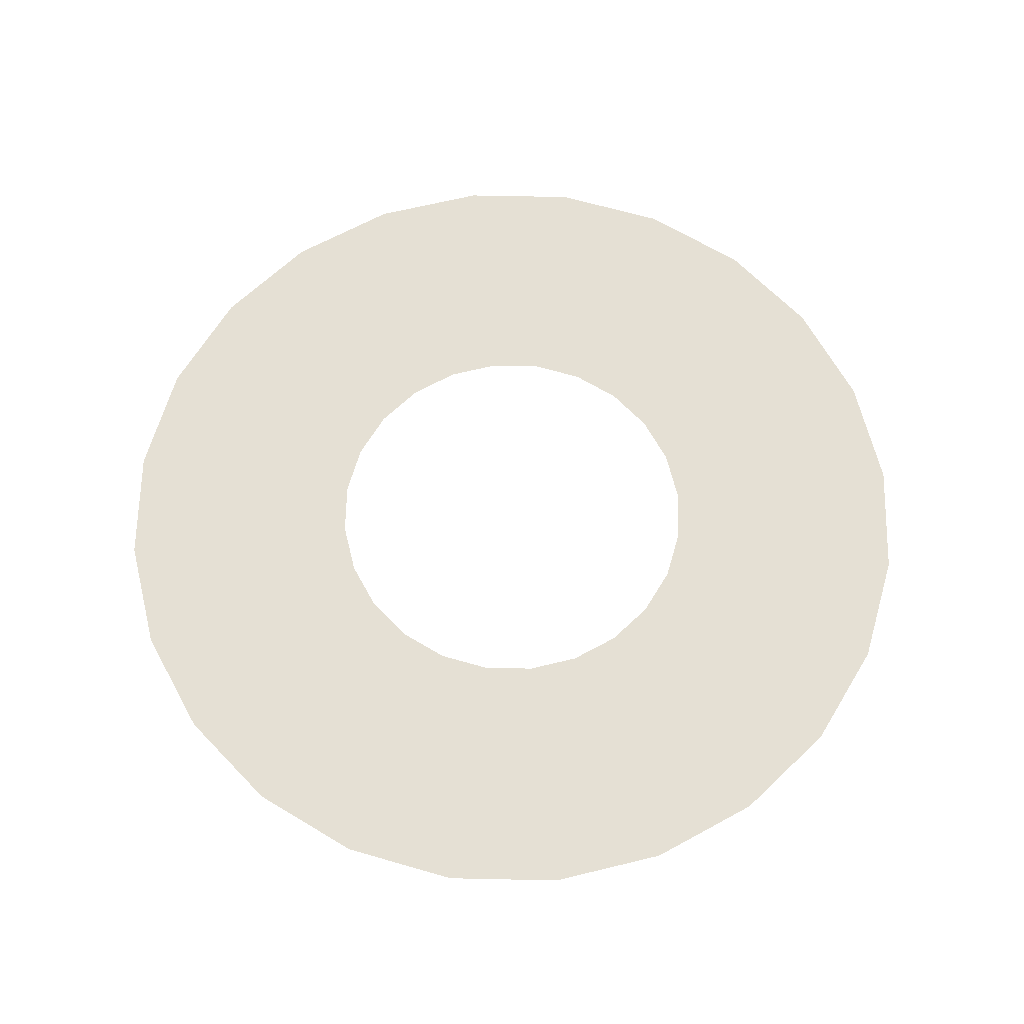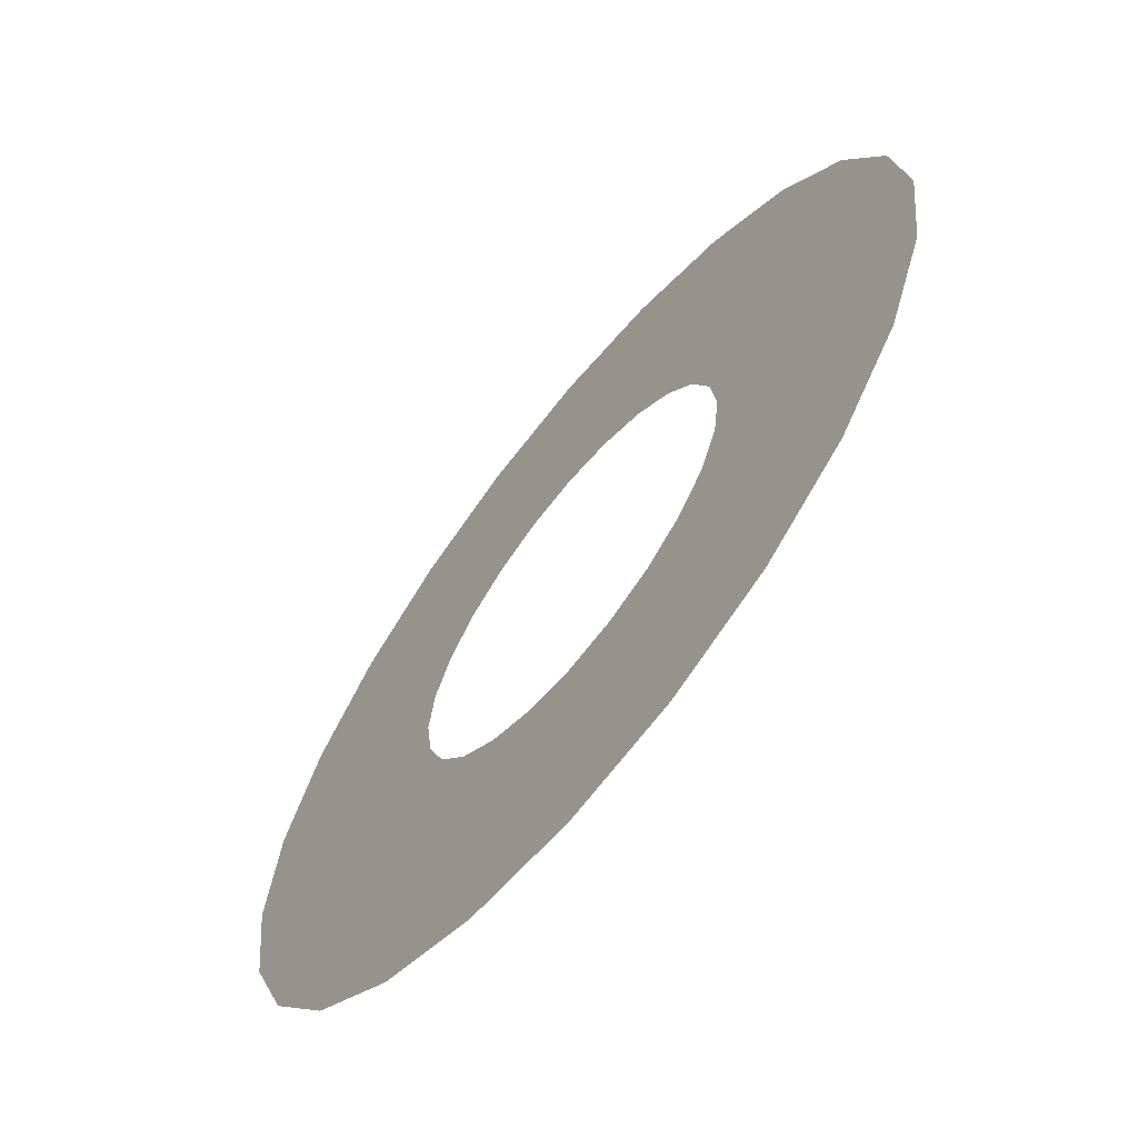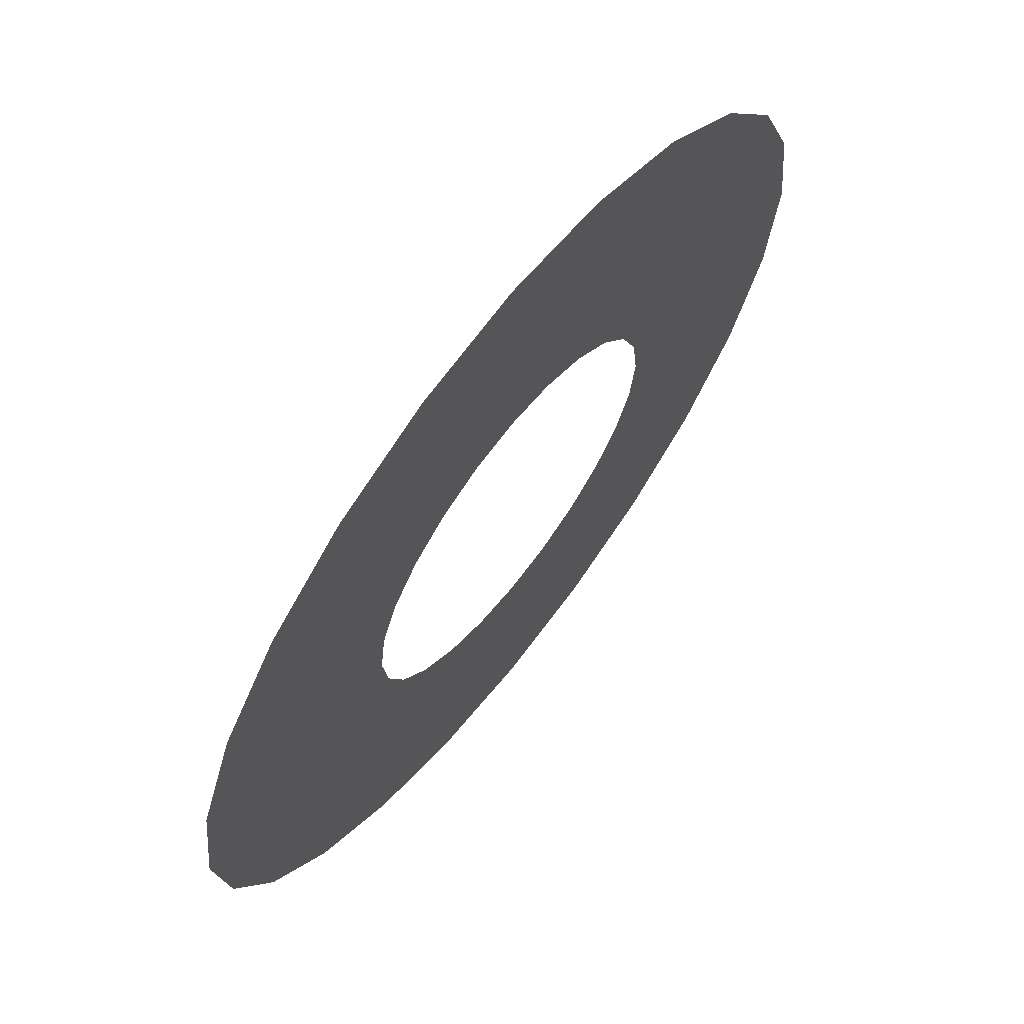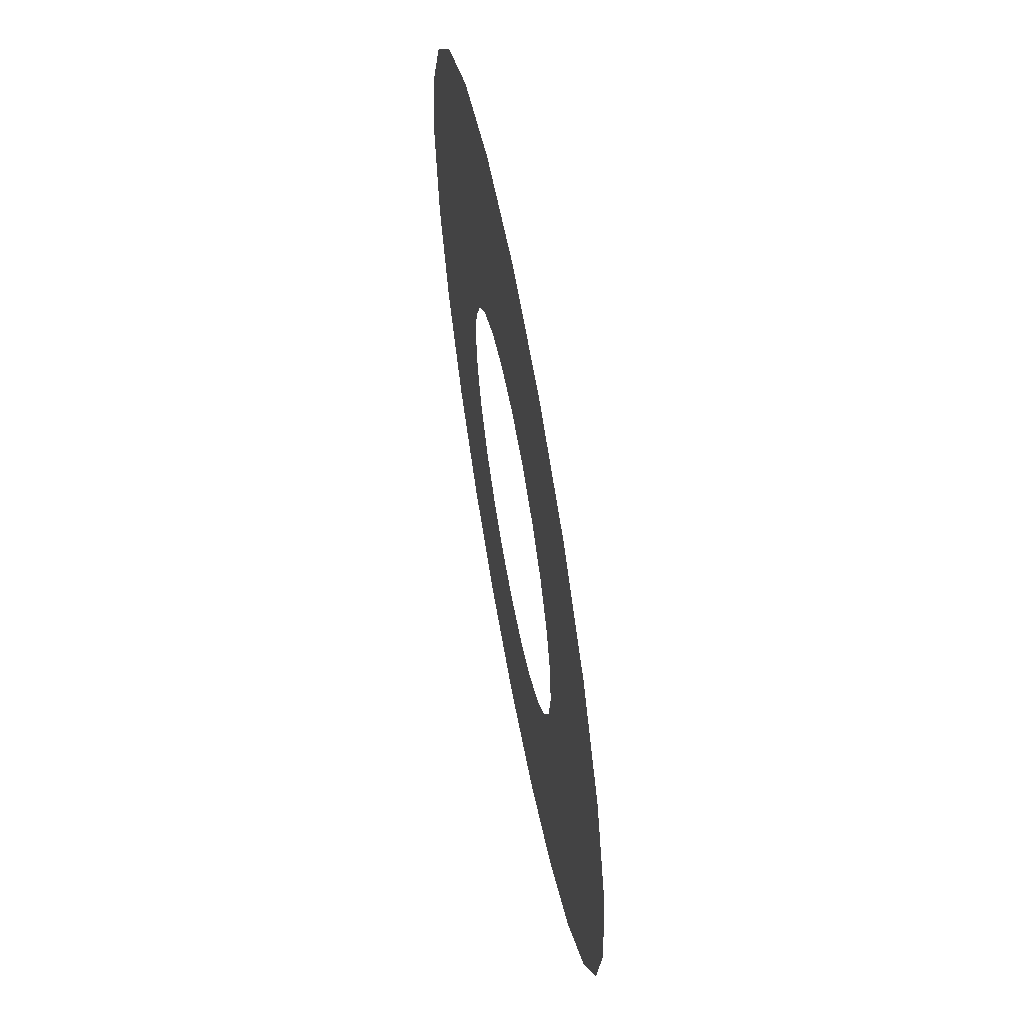
<metadata>
{"format":"obj","ext":"obj","renderer":"f3d","projection":"perspective","resolution":1024,"background":"white","views":[{"elev":65.4,"azim":38.7,"up":"+Z"},{"elev":-65.9,"azim":51.0,"up":"+Y"},{"elev":66.8,"azim":-52.1,"up":"+Y"},{"elev":63.2,"azim":79.6,"up":"+Y"}]}
</metadata>
<code>
o #ID335
v -0.3911 0.3345 0.5564
v -0.3911 0.2991 0.5564
v -0.3934 0.3168 0.5564
v -0.3843 0.351 0.5564
v -0.3843 0.2826 0.5564
v -0.3734 0.3652 0.5564
v -0.3734 0.2684 0.5564
v -0.3592 0.3761 0.5564
v -0.3592 0.2575 0.5564
v -0.3554 0.3168 0.5564
v -0.3544 0.3247 0.5564
v -0.3427 0.383 0.5564
v -0.3513 0.332 0.5564
v -0.3465 0.3383 0.5564
v -0.3402 0.3432 0.5564
v -0.325 0.3853 0.5564
v -0.3328 0.3462 0.5564
v -0.325 0.3472 0.5564
v -0.3072 0.383 0.5564
v -0.3171 0.3462 0.5564
v -0.3097 0.3432 0.5564
v -0.3034 0.3383 0.5564
v -0.2907 0.3761 0.5564
v -0.2986 0.332 0.5564
v -0.2955 0.3247 0.5564
v -0.2945 0.3168 0.5564
v -0.3544 0.3089 0.5564
v -0.3427 0.2506 0.5564
v -0.3513 0.3016 0.5564
v -0.3465 0.2953 0.5564
v -0.3402 0.2904 0.5564
v -0.325 0.2483 0.5564
v -0.3328 0.2874 0.5564
v -0.325 0.2864 0.5564
v -0.3171 0.2874 0.5564
v -0.3072 0.2506 0.5564
v -0.3097 0.2904 0.5564
v -0.3034 0.2953 0.5564
v -0.2907 0.2575 0.5564
v -0.2986 0.3016 0.5564
v -0.2955 0.3089 0.5564
v -0.2765 0.3652 0.5564
v -0.2765 0.2684 0.5564
v -0.2656 0.351 0.5564
v -0.2656 0.2826 0.5564
v -0.2588 0.3345 0.5564
v -0.2588 0.2991 0.5564
v -0.2565 0.3168 0.5564
v -0.2565 0.3168 0.5564
v -0.2588 0.3345 0.5564
v -0.2588 0.2991 0.5564
v -0.2656 0.2826 0.5564
v -0.2656 0.351 0.5564
v -0.2765 0.2684 0.5564
v -0.2765 0.3652 0.5564
v -0.2907 0.2575 0.5564
v -0.2907 0.3761 0.5564
v -0.2945 0.3168 0.5564
v -0.2955 0.3089 0.5564
v -0.2986 0.3016 0.5564
v -0.3034 0.2953 0.5564
v -0.3072 0.2506 0.5564
v -0.3097 0.2904 0.5564
v -0.3171 0.2874 0.5564
v -0.325 0.2483 0.5564
v -0.325 0.2864 0.5564
v -0.3328 0.2874 0.5564
v -0.3402 0.2904 0.5564
v -0.3427 0.2506 0.5564
v -0.3465 0.2953 0.5564
v -0.3513 0.3016 0.5564
v -0.3544 0.3089 0.5564
v -0.3554 0.3168 0.5564
v -0.3592 0.2575 0.5564
v -0.2955 0.3247 0.5564
v -0.2986 0.332 0.5564
v -0.3034 0.3383 0.5564
v -0.3072 0.383 0.5564
v -0.3097 0.3432 0.5564
v -0.3171 0.3462 0.5564
v -0.325 0.3472 0.5564
v -0.325 0.3853 0.5564
v -0.3328 0.3462 0.5564
v -0.3402 0.3432 0.5564
v -0.3427 0.383 0.5564
v -0.3465 0.3383 0.5564
v -0.3513 0.332 0.5564
v -0.3544 0.3247 0.5564
v -0.3592 0.3761 0.5564
v -0.3734 0.2684 0.5564
v -0.3734 0.3652 0.5564
v -0.3843 0.2826 0.5564
v -0.3843 0.351 0.5564
v -0.3911 0.2991 0.5564
v -0.3911 0.3345 0.5564
v -0.3934 0.3168 0.5564
f 1 2 3
f 2 1 4
f 2 4 5
f 5 4 6
f 5 6 7
f 7 6 8
f 7 8 9
f 9 8 10
f 10 8 11
f 11 8 12
f 11 12 13
f 13 12 14
f 14 12 15
f 15 12 16
f 15 16 17
f 17 16 18
f 18 16 19
f 18 19 20
f 20 19 21
f 21 19 22
f 22 19 23
f 22 23 24
f 24 23 25
f 25 23 26
f 9 27 28
f 27 9 10
f 28 27 29
f 28 29 30
f 28 30 31
f 28 31 32
f 32 31 33
f 32 33 34
f 32 34 35
f 32 35 36
f 36 35 37
f 36 37 38
f 36 38 39
f 39 38 40
f 39 40 41
f 39 41 26
f 39 26 23
f 39 23 42
f 39 42 43
f 43 42 44
f 43 44 45
f 45 44 46
f 45 46 47
f 47 46 48
f 49 50 51
f 51 50 52
f 50 53 52
f 52 53 54
f 53 55 54
f 54 55 56
f 55 57 56
f 57 58 56
f 58 59 56
f 59 60 56
f 60 61 56
f 56 61 62
f 61 63 62
f 63 64 62
f 62 64 65
f 64 66 65
f 66 67 65
f 67 68 65
f 65 68 69
f 68 70 69
f 70 71 69
f 71 72 69
f 73 74 72
f 69 72 74
f 58 57 75
f 75 57 76
f 76 57 77
f 57 78 77
f 77 78 79
f 79 78 80
f 80 78 81
f 78 82 81
f 81 82 83
f 83 82 84
f 82 85 84
f 84 85 86
f 86 85 87
f 87 85 88
f 85 89 88
f 88 89 73
f 73 89 74
f 74 89 90
f 89 91 90
f 90 91 92
f 91 93 92
f 92 93 94
f 93 95 94
f 96 94 95

</code>
